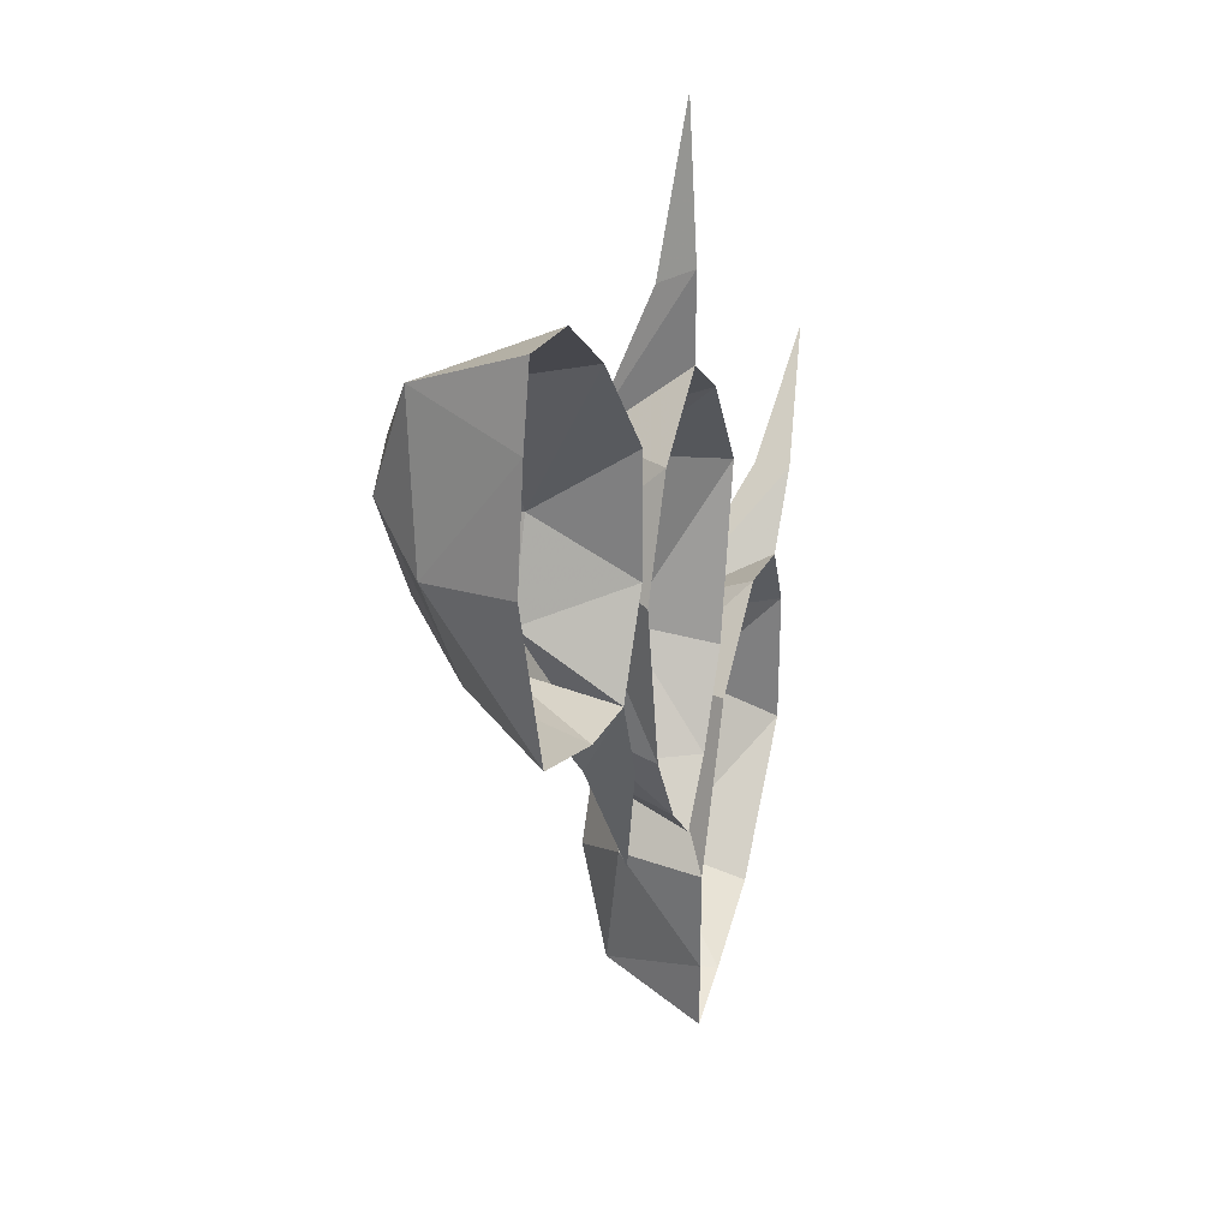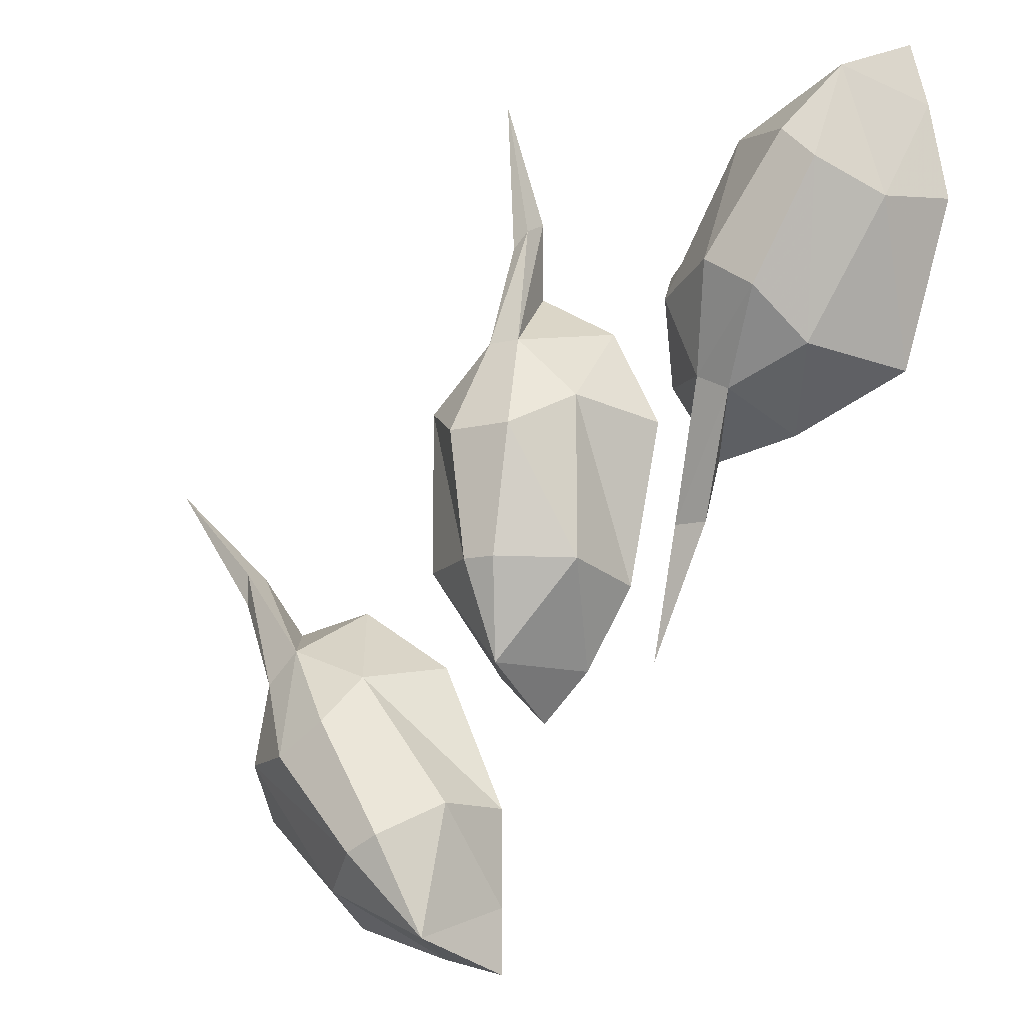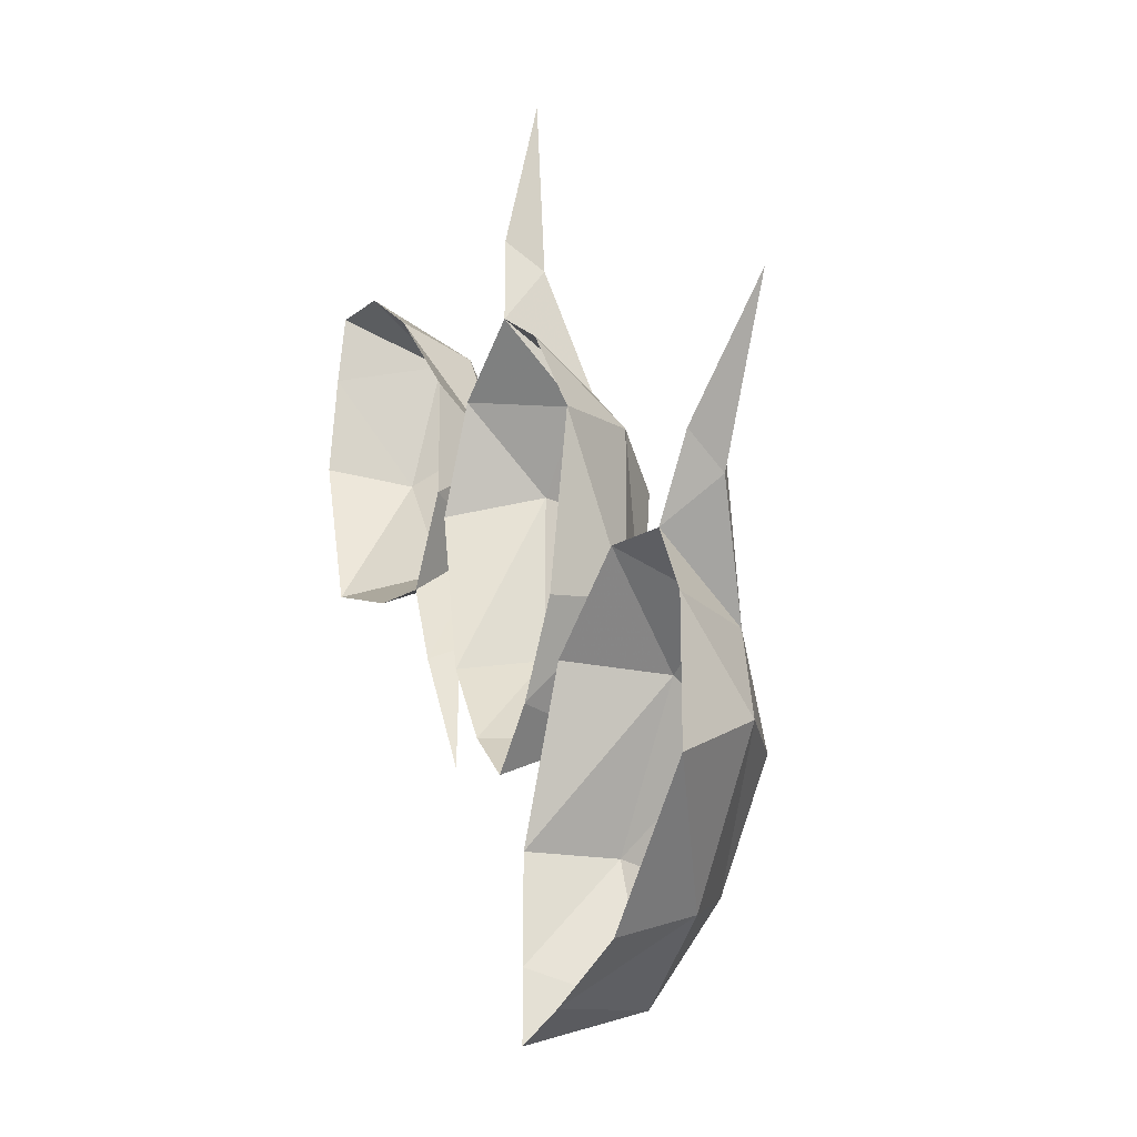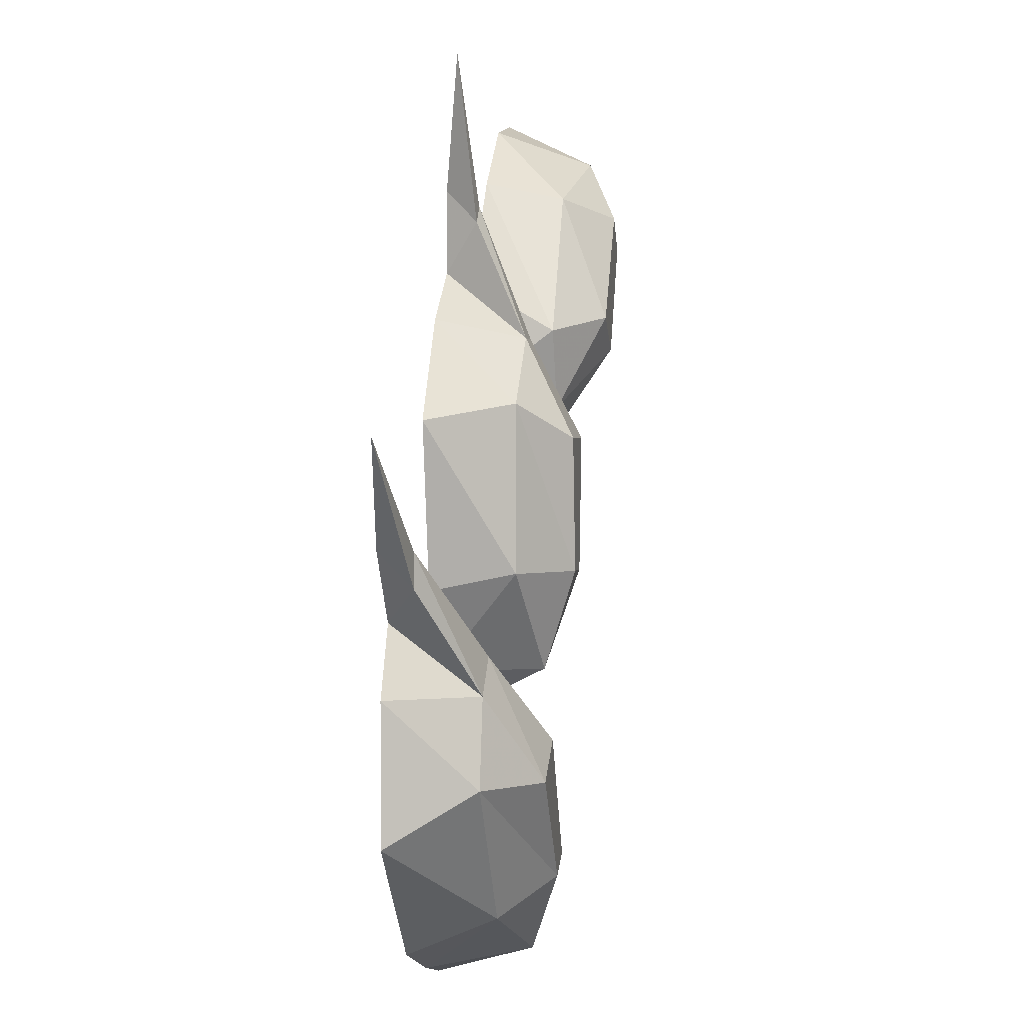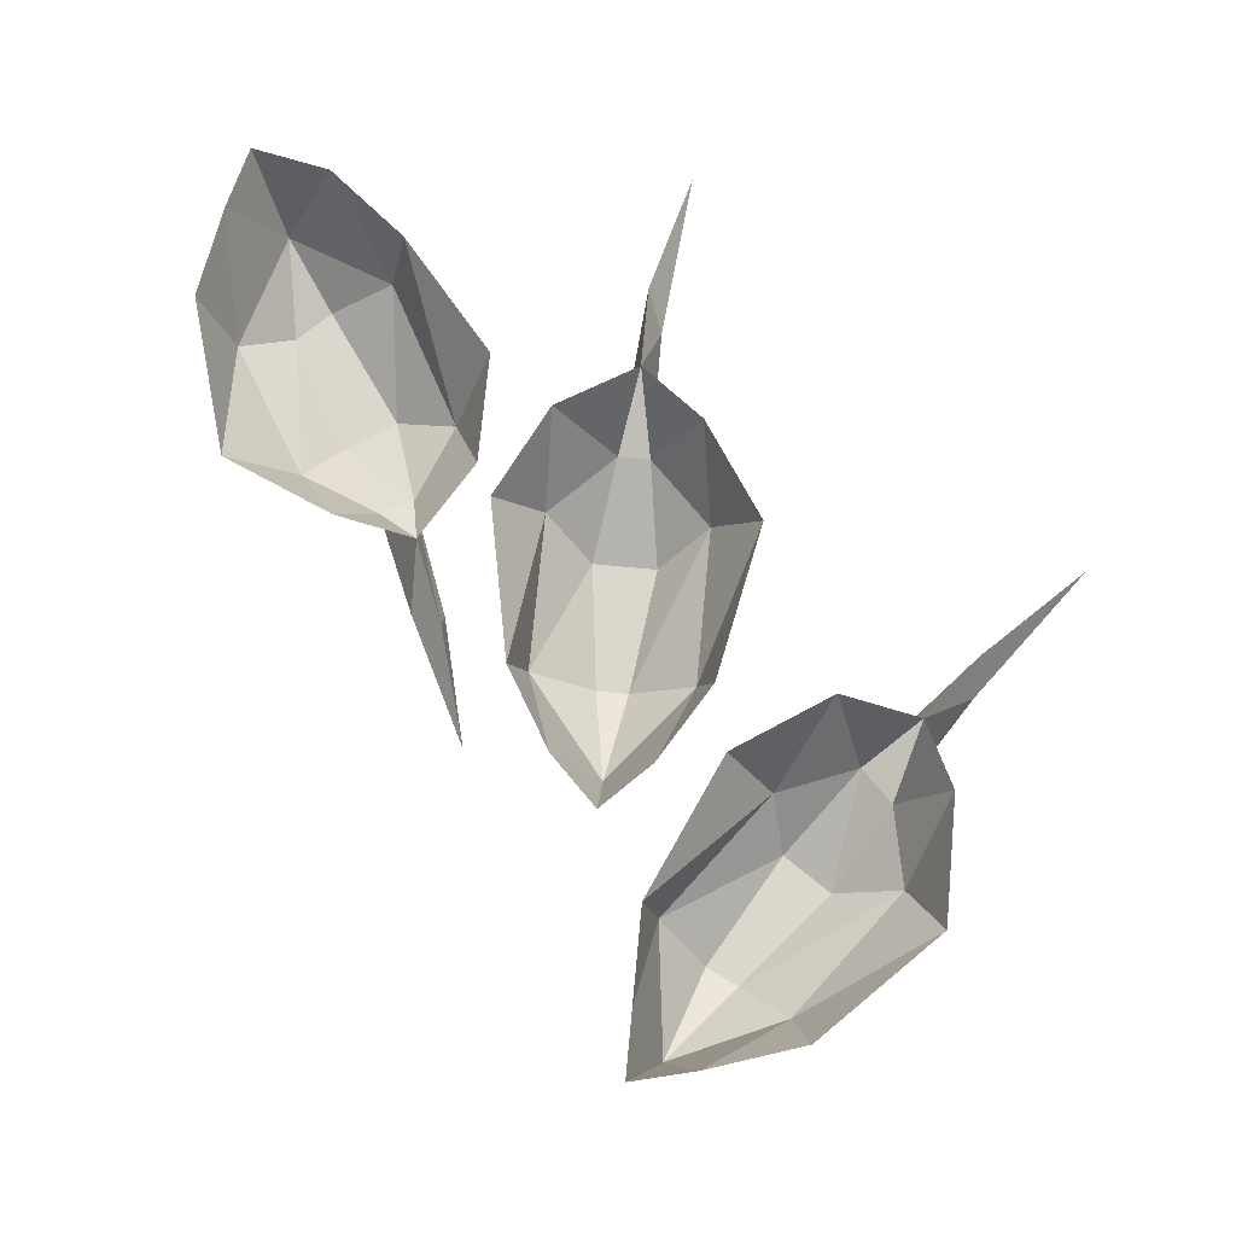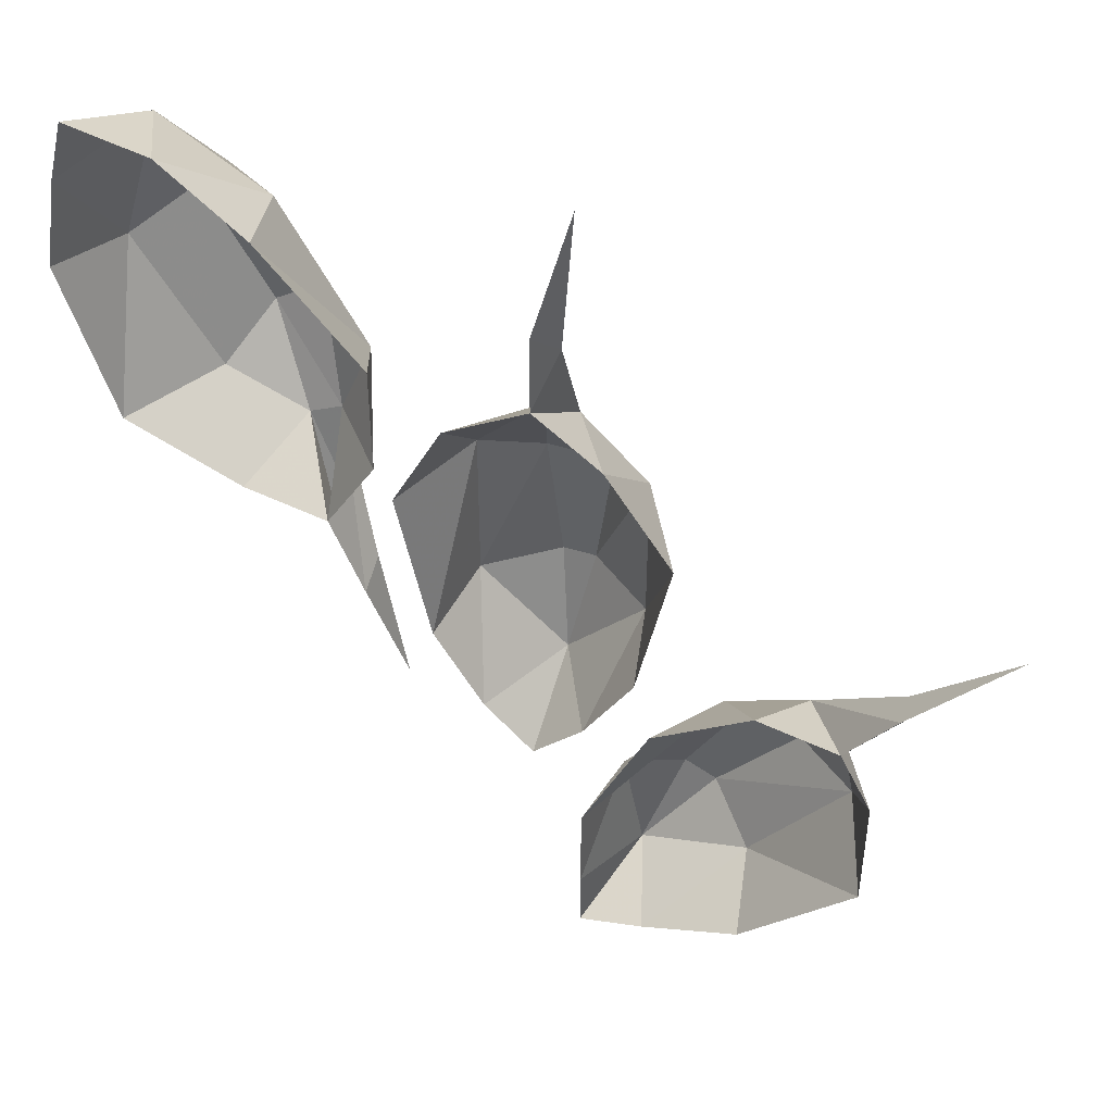
<metadata>
{"format":"obj","ext":"obj","renderer":"f3d","projection":"perspective","resolution":1024,"background":"white","views":[{"elev":30.5,"azim":106.6,"up":"+Z"},{"elev":-12.5,"azim":29.7,"up":"+Z"},{"elev":-23.1,"azim":-116.1,"up":"+Z"},{"elev":1.6,"azim":-81.3,"up":"+Z"},{"elev":73.2,"azim":-174.6,"up":"+Y"},{"elev":46.3,"azim":-160.2,"up":"+Z"}]}
</metadata>
<code>
v 0.03906 -0.03906 0.0625
v 0.007812 -0.03906 0.09375
v 0.01562 -0.0625 0.04688
v 0.03906 -0.03906 -0.01562
v 0.04688 0 -0.02344
v 0.0625 0 0.05469
v 0.03906 0 0.1016
v 0 0 0.125
v 0 0 0.1641
v 0 -0.01562 0.1562
v -0.007812 -0.03906 0.09375
v -0.01562 -0.0625 0.04688
v 0.007812 -0.0625 -0.01562
v 0 -0.04688 -0.0625
v 0.02344 0 -0.0625
v -0.02344 0 -0.0625
v 0 0 -0.08594
v -0.03906 -0.03906 -0.01562
v -0.04688 0 -0.02344
v -0.0625 0 0.05469
v -0.03906 -0.03906 0.0625
v -0.03125 0 0.1016
v -0.007812 -0.01562 0.1484
v -0.01562 -0.007812 0.2266
v -0.007812 -0.0625 -0.01562
v 0.08594 -0.03906 0.1016
v 0.1016 -0.03906 0.0625
v 0.1172 -0.0625 0.1094
v 0.125 -0.03906 0.1719
v 0.1172 0 0.1797
v 0.07031 0 0.125
v 0.07031 0 0.07031
v 0.09375 0 0.03125
v 0.07812 0 -0.007812
v 0.07812 -0.01562 0
v 0.1172 -0.03906 0.05469
v 0.1406 -0.0625 0.09375
v 0.1562 -0.0625 0.1641
v 0.1797 -0.04688 0.1953
v 0.1562 0 0.2109
v 0.2031 0 0.1875
v 0.1953 0 0.2188
v 0.1953 -0.03906 0.1328
v 0.2109 0 0.1406
v 0.1875 0 0.0625
v 0.1562 -0.03906 0.07031
v 0.1328 0 0.03906
v 0.09375 -0.01562 0
v 0.0625 -0.007812 -0.0625
v 0.1719 -0.0625 0.1484
v -0.07812 -0.03906 -0.0625
v -0.1172 -0.03906 -0.04688
v -0.08594 -0.0625 -0.08594
v -0.03125 -0.03906 -0.125
v -0.02344 0 -0.125
v -0.05469 0 -0.05469
v -0.1016 0 -0.02344
v -0.1406 0 -0.03125
v -0.1641 0 0
v -0.1641 -0.01562 0
v -0.1328 -0.03906 -0.0625
v -0.1094 -0.0625 -0.1016
v -0.05469 -0.0625 -0.1406
v -0.03906 -0.04688 -0.1875
v -0.02344 0 -0.1719
v -0.05469 0 -0.1953
v -0.02344 0 -0.2031
v -0.09375 -0.03906 -0.1641
v -0.1016 0 -0.1797
v -0.1562 0 -0.125
v -0.1406 -0.03906 -0.1016
v -0.1562 0 -0.0625
v -0.1641 -0.01562 -0.01562
v -0.2109 -0.007812 0.04688
v -0.07031 -0.0625 -0.1484
v 0.25 0 0.25
v 0.25 0 0.25
v 0.25 0 0.25
v 0.25 0 0.25
f 1 2 3
f 1 3 4
f 1 4 5
f 1 5 6
f 1 6 7
f 1 7 2
f 2 7 8
f 3 13 4
f 4 13 14
f 4 14 15
f 4 15 5
f 16 17 14
f 16 14 18
f 16 18 19
f 19 18 20
f 20 18 21
f 20 21 22
f 22 21 11
f 22 11 8
f 21 12 11
f 12 21 25
f 14 25 18
f 18 25 21
f 25 14 14
f 14 14 17
f 14 17 15
f 26 27 28
f 26 28 29
f 26 29 30
f 26 30 31
f 26 31 32
f 26 32 27
f 27 32 33
f 28 38 29
f 29 38 39
f 29 39 40
f 29 40 30
f 41 42 39
f 41 39 43
f 41 43 44
f 44 43 45
f 45 43 46
f 45 46 47
f 47 46 36
f 47 36 33
f 46 37 36
f 37 46 50
f 39 50 43
f 43 50 46
f 50 39 39
f 39 39 42
f 39 42 40
f 51 52 53
f 51 53 54
f 51 54 55
f 51 55 56
f 51 56 57
f 51 57 52
f 52 57 58
f 53 63 54
f 54 63 64
f 54 64 65
f 54 65 55
f 66 67 64
f 66 64 68
f 66 68 69
f 69 68 70
f 70 68 71
f 70 71 72
f 72 71 61
f 72 61 58
f 71 62 61
f 62 71 75
f 64 75 68
f 68 75 71
f 75 64 64
f 64 64 67
f 64 67 65
f 2 8 9
f 2 9 10
f 2 10 11
f 2 11 12
f 2 12 3
f 3 12 13
f 8 11 23
f 8 23 9
f 9 23 24
f 9 24 10
f 10 24 23
f 10 23 11
f 12 25 13
f 13 25 14
f 27 33 34
f 27 34 35
f 27 35 36
f 27 36 37
f 27 37 28
f 28 37 38
f 33 36 48
f 33 48 34
f 34 48 49
f 34 49 35
f 35 49 48
f 35 48 36
f 37 50 38
f 38 50 39
f 52 58 59
f 52 59 60
f 52 60 61
f 52 61 62
f 52 62 53
f 53 62 63
f 58 61 73
f 58 73 59
f 59 73 74
f 59 74 60
f 60 74 73
f 60 73 61
f 62 75 63
f 63 75 64

</code>
